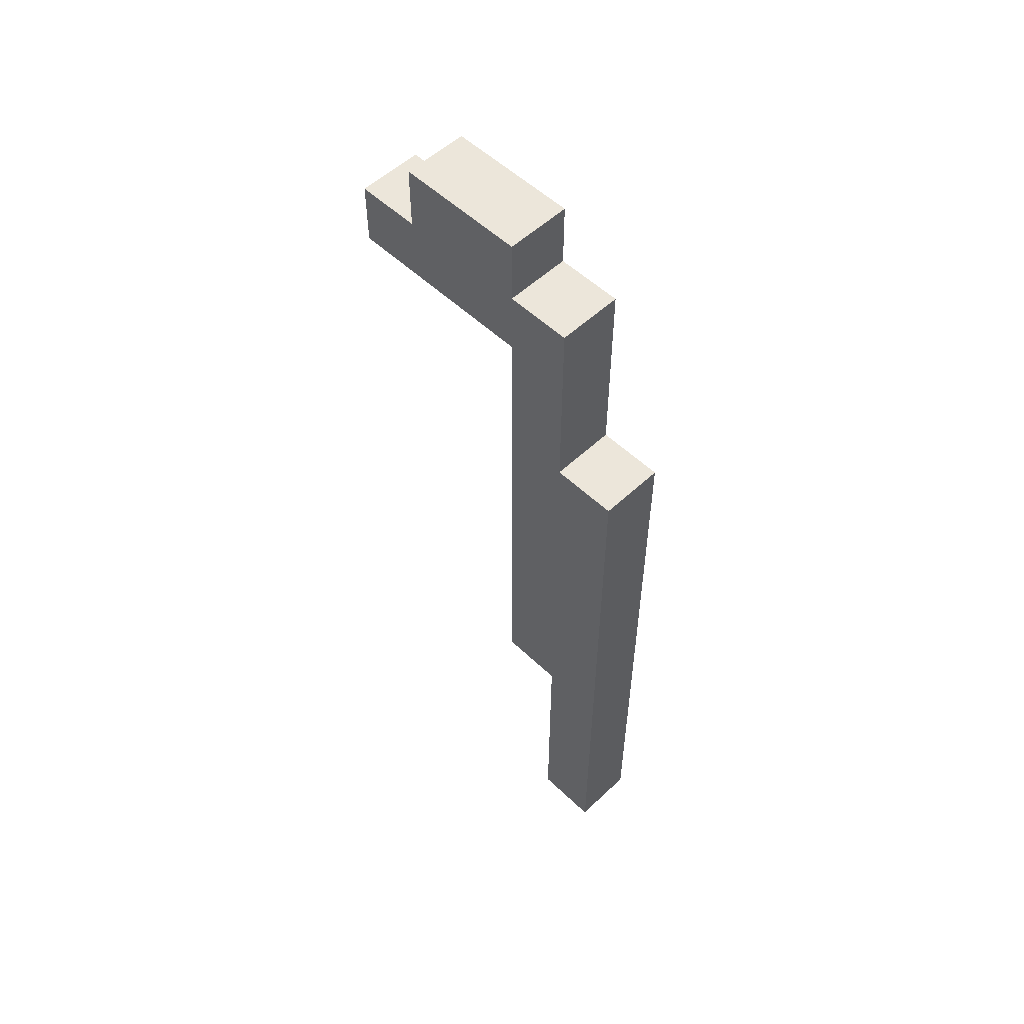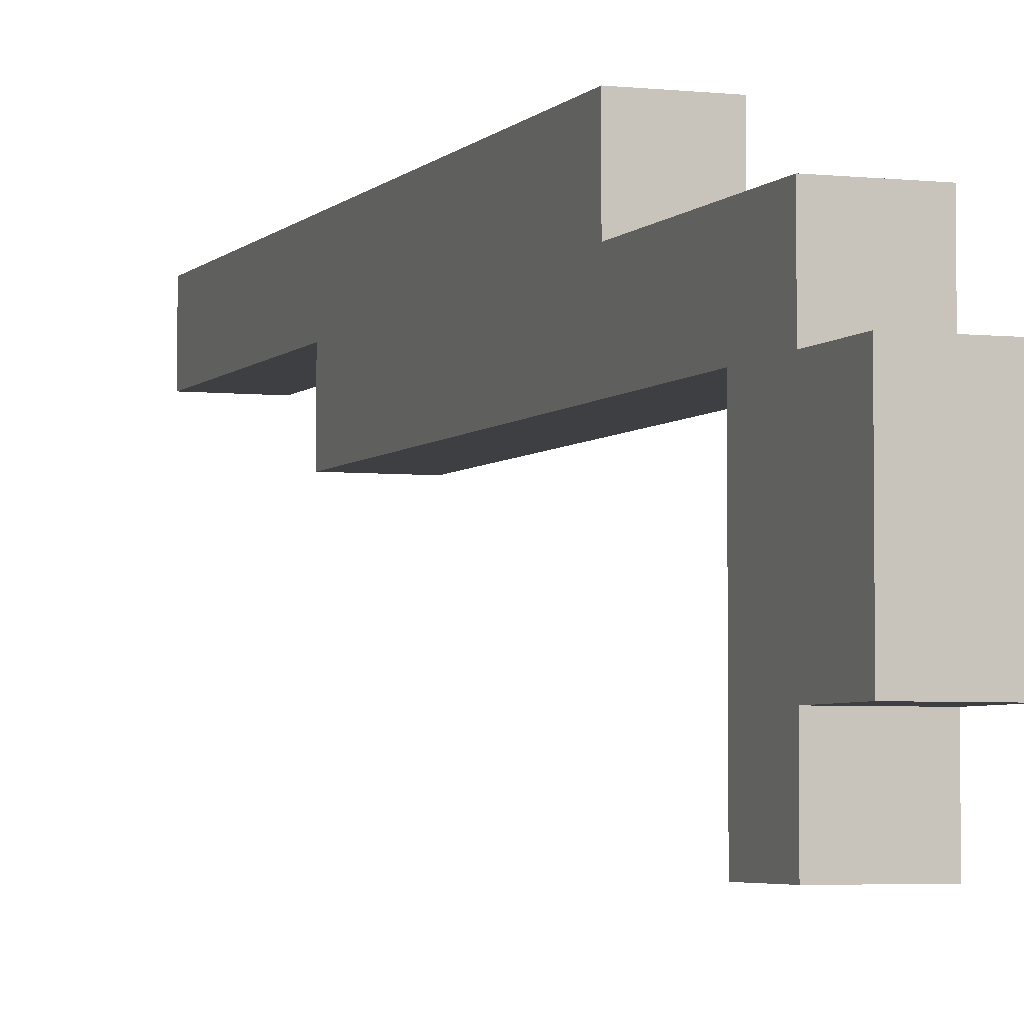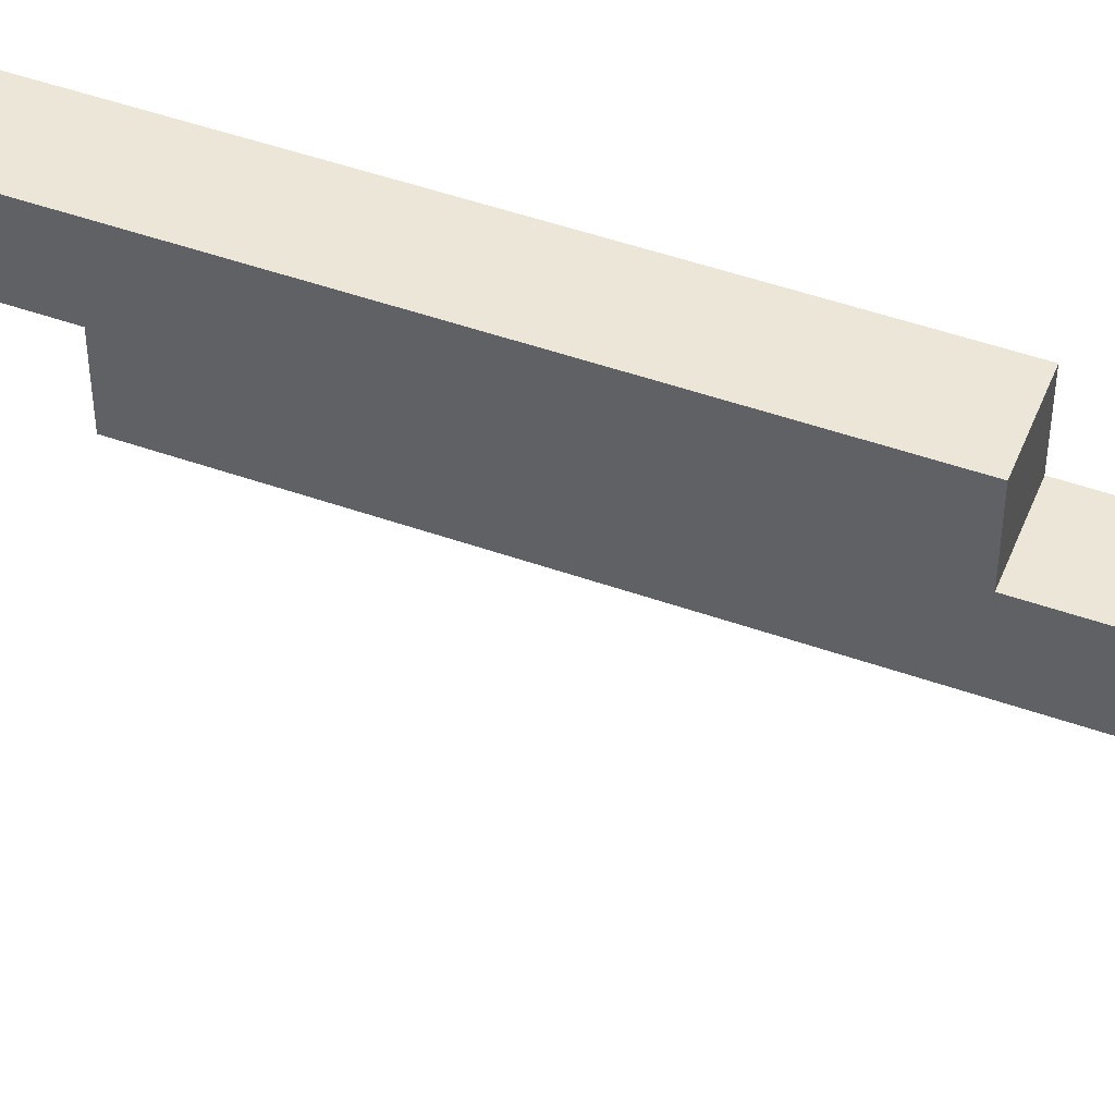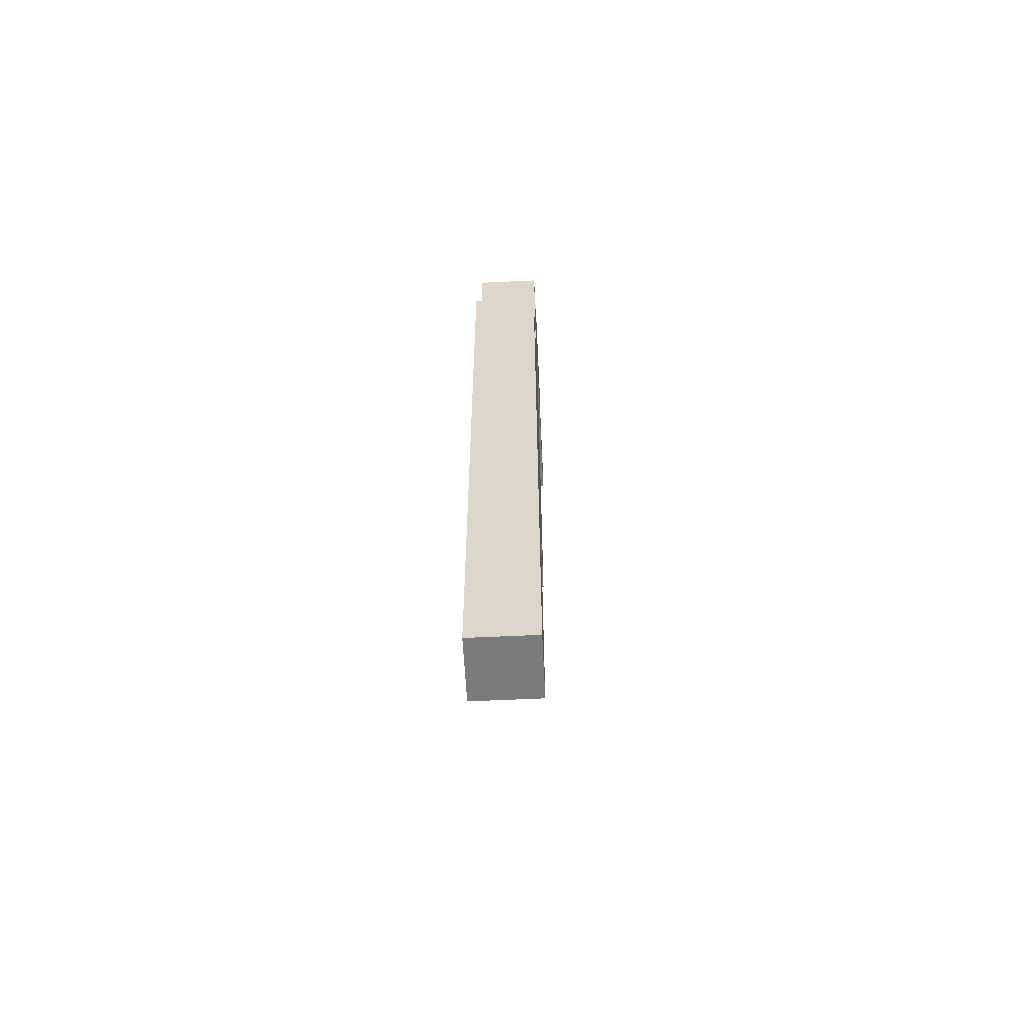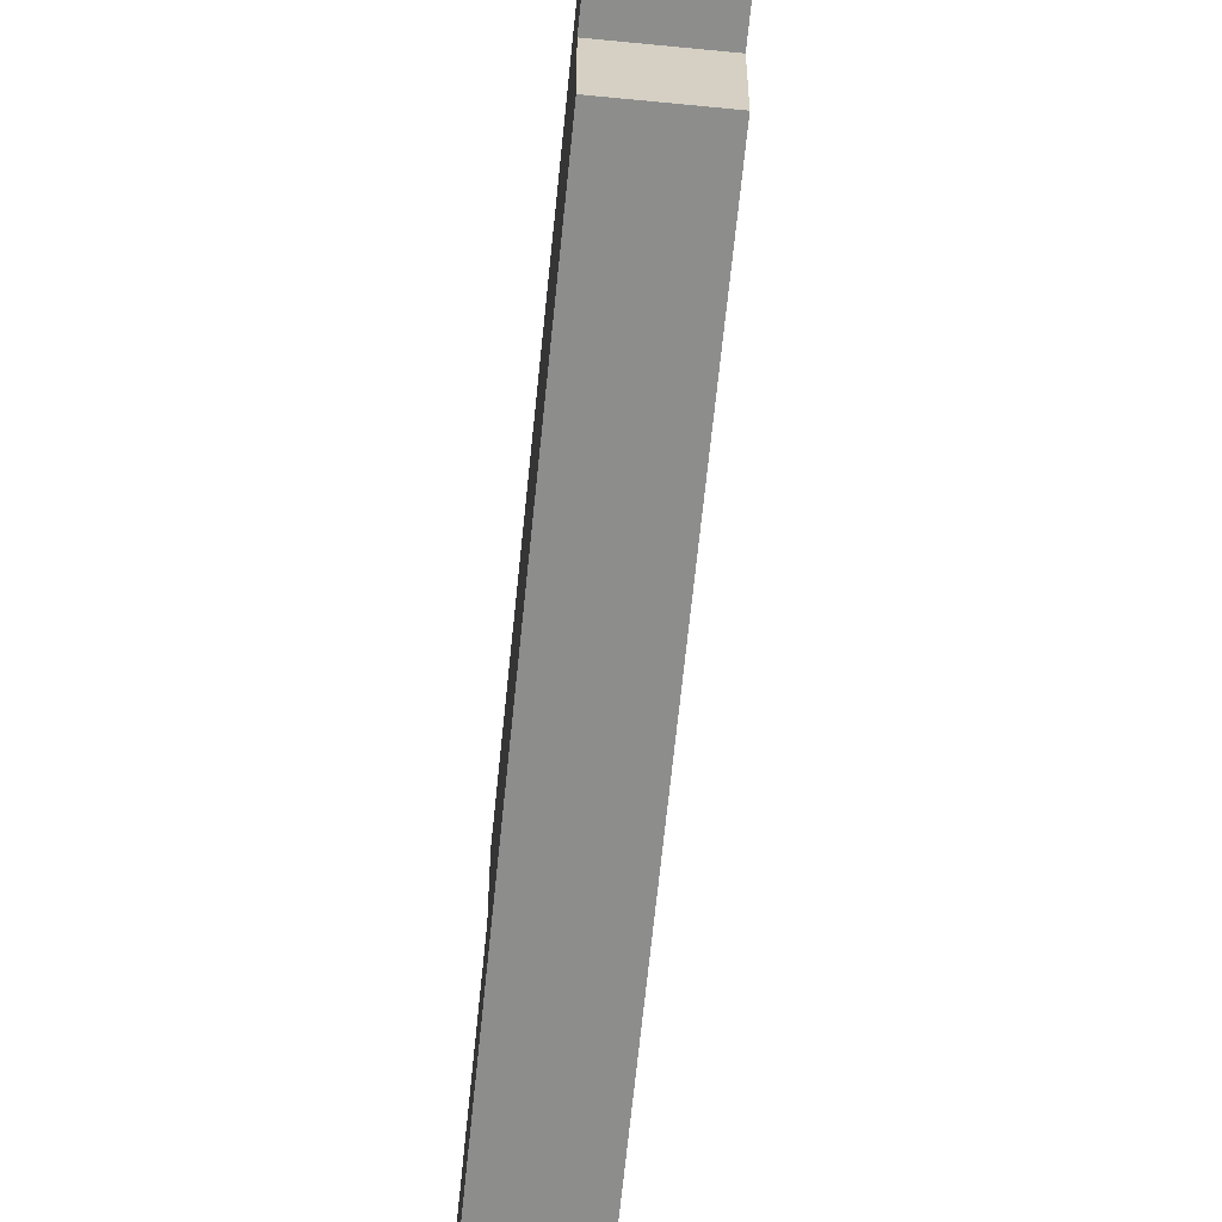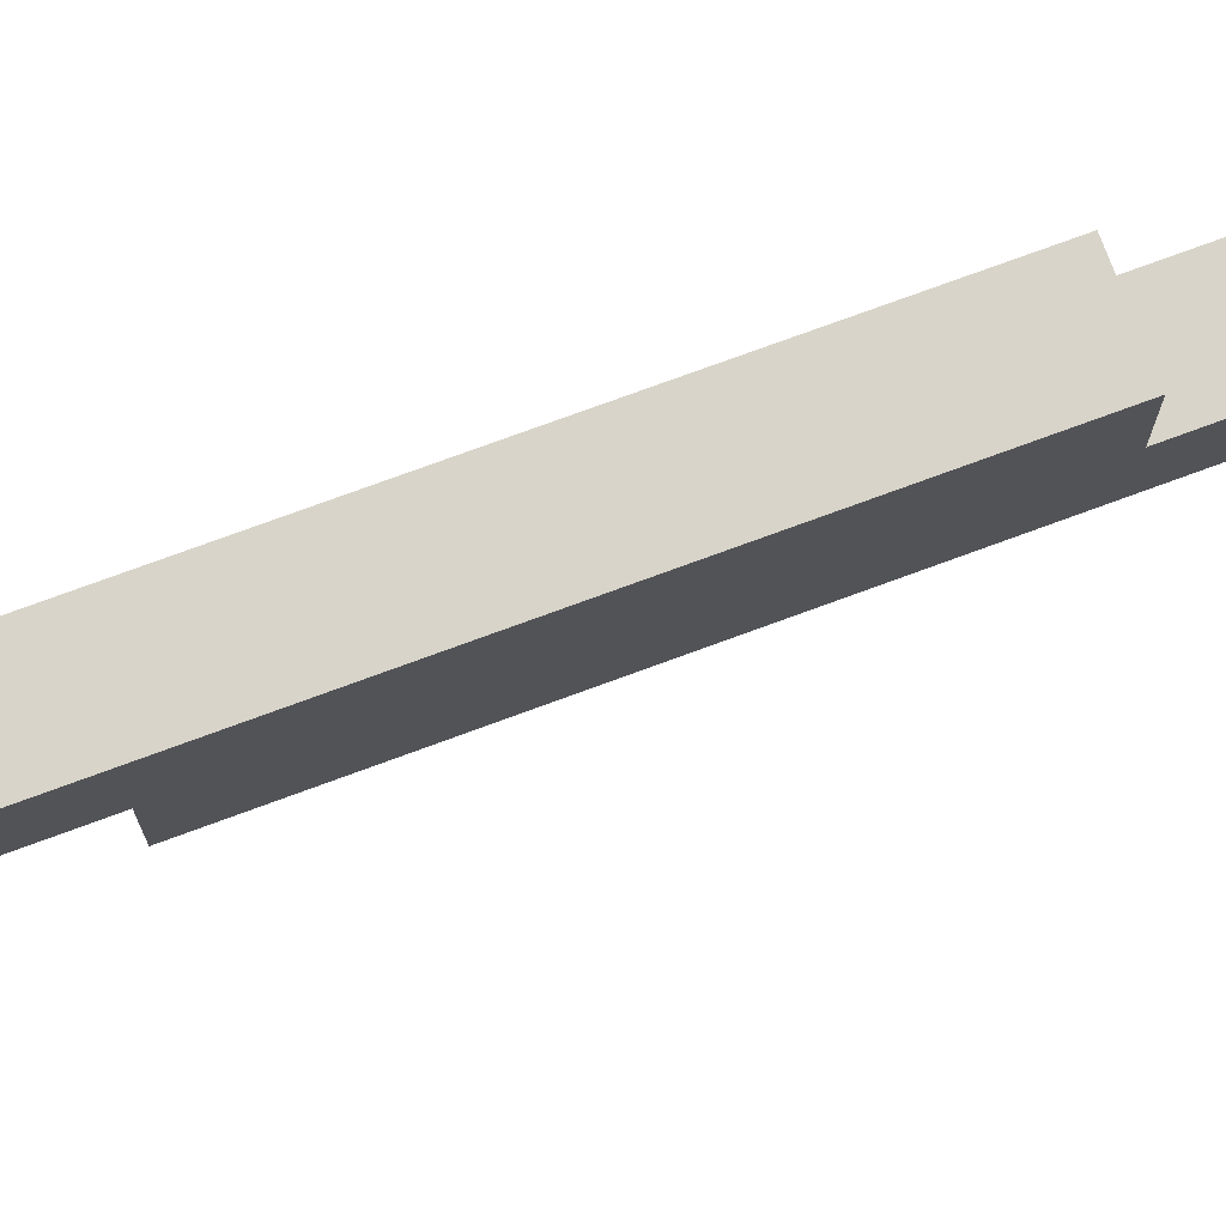
<metadata>
{"format":"obj","ext":"obj","renderer":"f3d","projection":"perspective","resolution":1024,"background":"white","views":[{"elev":54.5,"azim":135.2,"up":"+Z"},{"elev":-4.1,"azim":-20.2,"up":"+Y"},{"elev":49.4,"azim":-68.7,"up":"+Y"},{"elev":-58.3,"azim":-177.2,"up":"+Z"},{"elev":-64.5,"azim":174.3,"up":"+Y"},{"elev":75.3,"azim":-110.2,"up":"+Y"}]}
</metadata>
<code>
o
v -0.05 -0.25 0.6
v -0.05 -0.25 0.5
v -0.05 -0.15 0.7
v -0.05 -0.15 0.6
v -0.05 0.05 0.7
v -0.05 0.05 0.6
v -0.05 0.05 0.5
v -0.05 0.05 -0.3
v -0.05 0.15 0.6
v -0.05 0.15 0.3
v -0.05 0.15 -0.3
v -0.05 0.15 -0.6
v -0.05 0.15 -0.7
v -0.05 0.25 0.3
v -0.05 0.25 -0.6
v -0.05 0.25 -0.7
v 0.05 -0.25 0.6
v 0.05 -0.25 0.5
v 0.05 -0.15 0.7
v 0.05 -0.15 0.6
v 0.05 0.05 0.7
v 0.05 0.05 0.6
v 0.05 0.05 0.5
v 0.05 0.05 -0.3
v 0.05 0.15 0.6
v 0.05 0.15 0.3
v 0.05 0.15 -0.3
v 0.05 0.15 -0.6
v 0.05 0.15 -0.7
v 0.05 0.25 0.3
v 0.05 0.25 -0.6
v 0.05 0.25 -0.7
v -0.05 -0.15 0.7
v -0.05 0.05 0.7
v 0.05 -0.15 0.7
v 0.05 0.05 0.7
v -0.05 -0.25 0.6
v -0.05 -0.15 0.6
v -0.05 0.05 0.6
v -0.05 0.15 0.6
v 0.05 -0.25 0.6
v 0.05 -0.15 0.6
v 0.05 0.05 0.6
v 0.05 0.15 0.6
v -0.05 0.15 0.3
v -0.05 0.25 0.3
v 0.05 0.15 0.3
v 0.05 0.25 0.3
v -0.05 -0.25 0.5
v -0.05 0.05 0.5
v 0.05 -0.25 0.5
v 0.05 0.05 0.5
v -0.05 0.05 -0.3
v -0.05 0.15 -0.3
v 0.05 0.05 -0.3
v 0.05 0.15 -0.3
v -0.05 0.15 -0.7
v -0.05 0.25 -0.7
v 0.05 0.15 -0.7
v 0.05 0.25 -0.7
v -0.05 -0.25 0.6
v 0.05 -0.25 0.6
v -0.05 -0.25 0.5
v 0.05 -0.25 0.5
v -0.05 -0.15 0.7
v 0.05 -0.15 0.7
v -0.05 -0.15 0.6
v 0.05 -0.15 0.6
v -0.05 0.05 0.5
v 0.05 0.05 0.5
v -0.05 0.05 -0.3
v 0.05 0.05 -0.3
v -0.05 0.15 -0.3
v 0.05 0.15 -0.3
v -0.05 0.15 -0.6
v 0.05 0.15 -0.6
v -0.05 0.15 -0.7
v 0.05 0.15 -0.7
v -0.05 0.05 0.7
v 0.05 0.05 0.7
v -0.05 0.05 0.6
v 0.05 0.05 0.6
v -0.05 0.15 0.6
v 0.05 0.15 0.6
v -0.05 0.15 0.3
v 0.05 0.15 0.3
v -0.05 0.25 0.3
v 0.05 0.25 0.3
v -0.05 0.25 -0.6
v 0.05 0.25 -0.6
v -0.05 0.25 -0.7
v 0.05 0.25 -0.7
f 4 2 1
f 5 4 3
f 6 2 4
f 6 4 5
f 7 2 6
f 9 8 7
f 9 7 6
f 10 8 9
f 11 8 10
f 14 11 10
f 14 12 11
f 15 13 12
f 15 12 14
f 16 13 15
f 17 18 20
f 19 20 21
f 20 18 22
f 21 20 22
f 22 18 23
f 23 24 25
f 22 23 25
f 25 24 26
f 26 24 27
f 26 27 30
f 27 28 30
f 28 29 31
f 30 28 31
f 31 29 32
f 35 34 33
f 36 34 35
f 41 38 37
f 42 38 41
f 43 40 39
f 44 40 43
f 47 46 45
f 48 46 47
f 49 50 51
f 51 50 52
f 53 54 55
f 55 54 56
f 57 58 59
f 59 58 60
f 63 62 61
f 64 62 63
f 67 66 65
f 68 66 67
f 71 70 69
f 72 70 71
f 75 74 73
f 76 74 75
f 77 76 75
f 78 76 77
f 79 80 81
f 81 80 82
f 83 84 85
f 85 84 86
f 87 88 89
f 89 88 90
f 89 90 91
f 91 90 92

</code>
